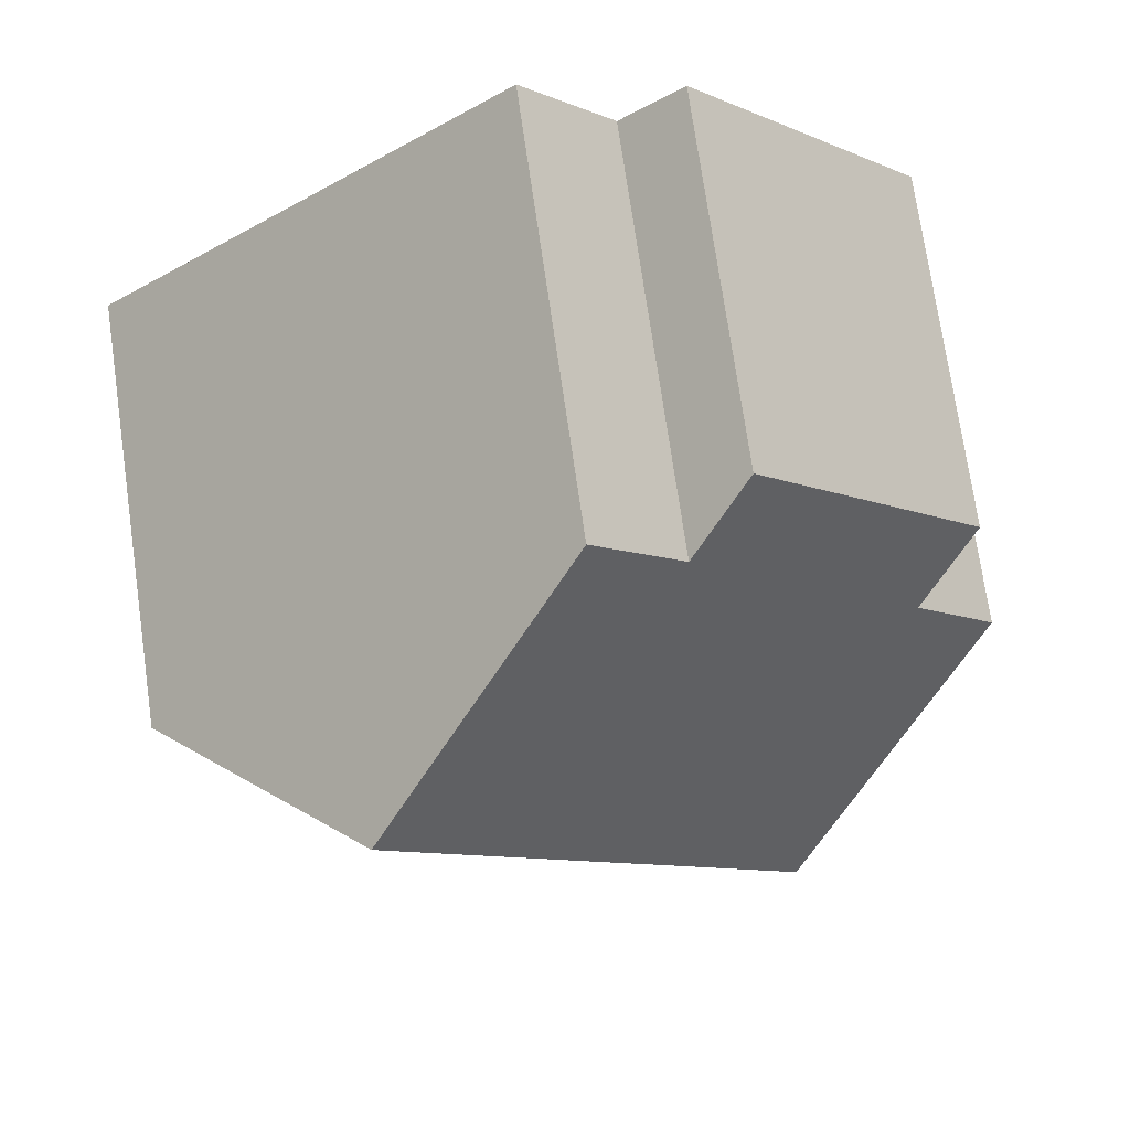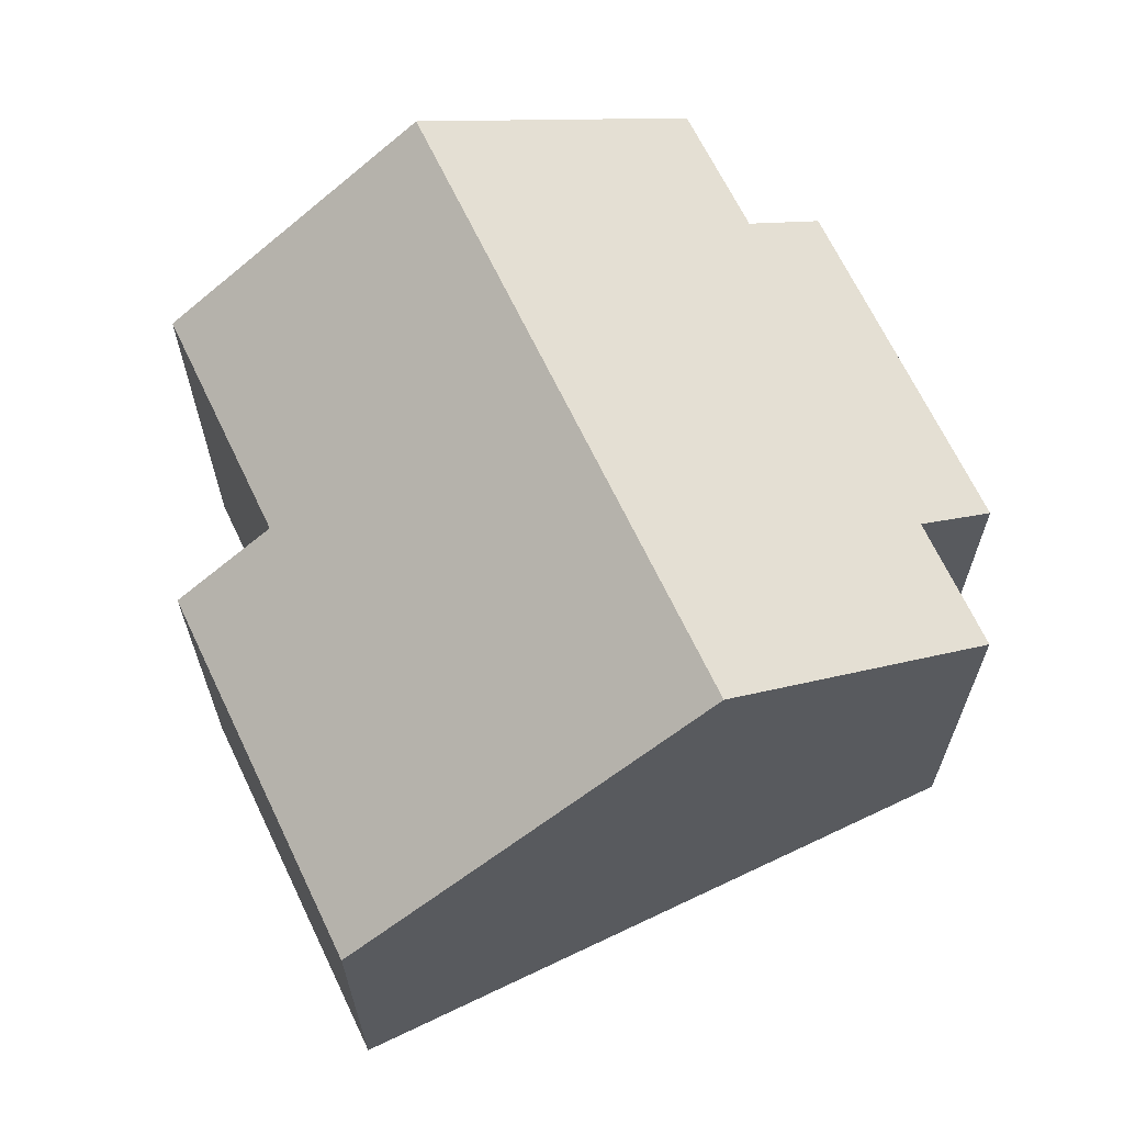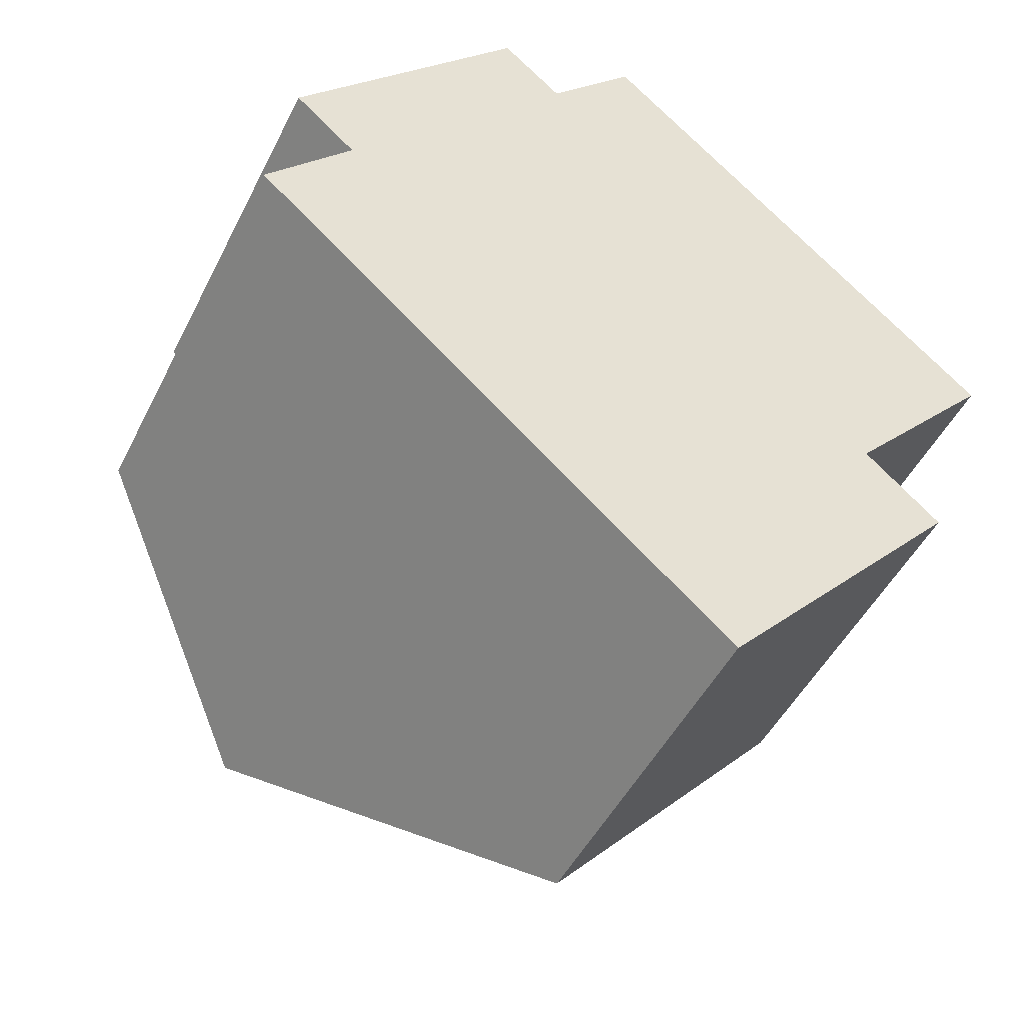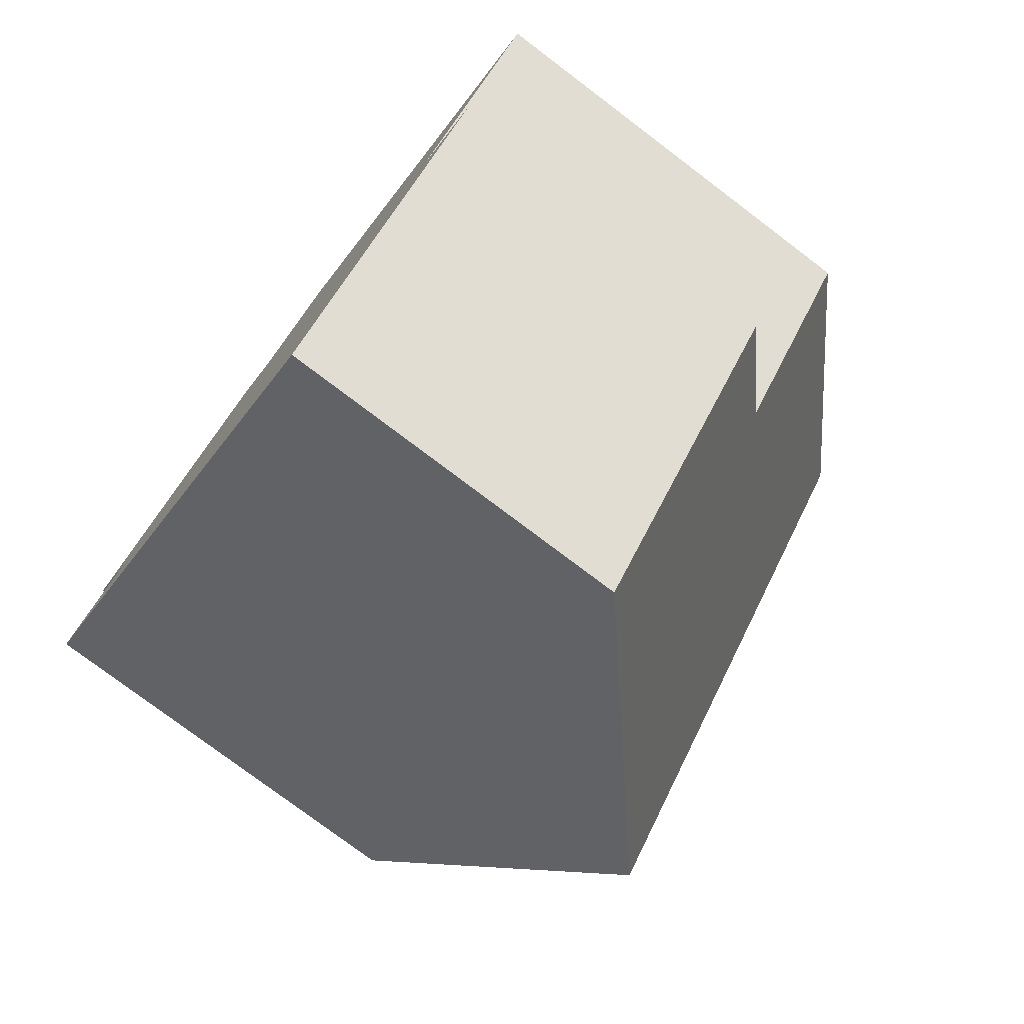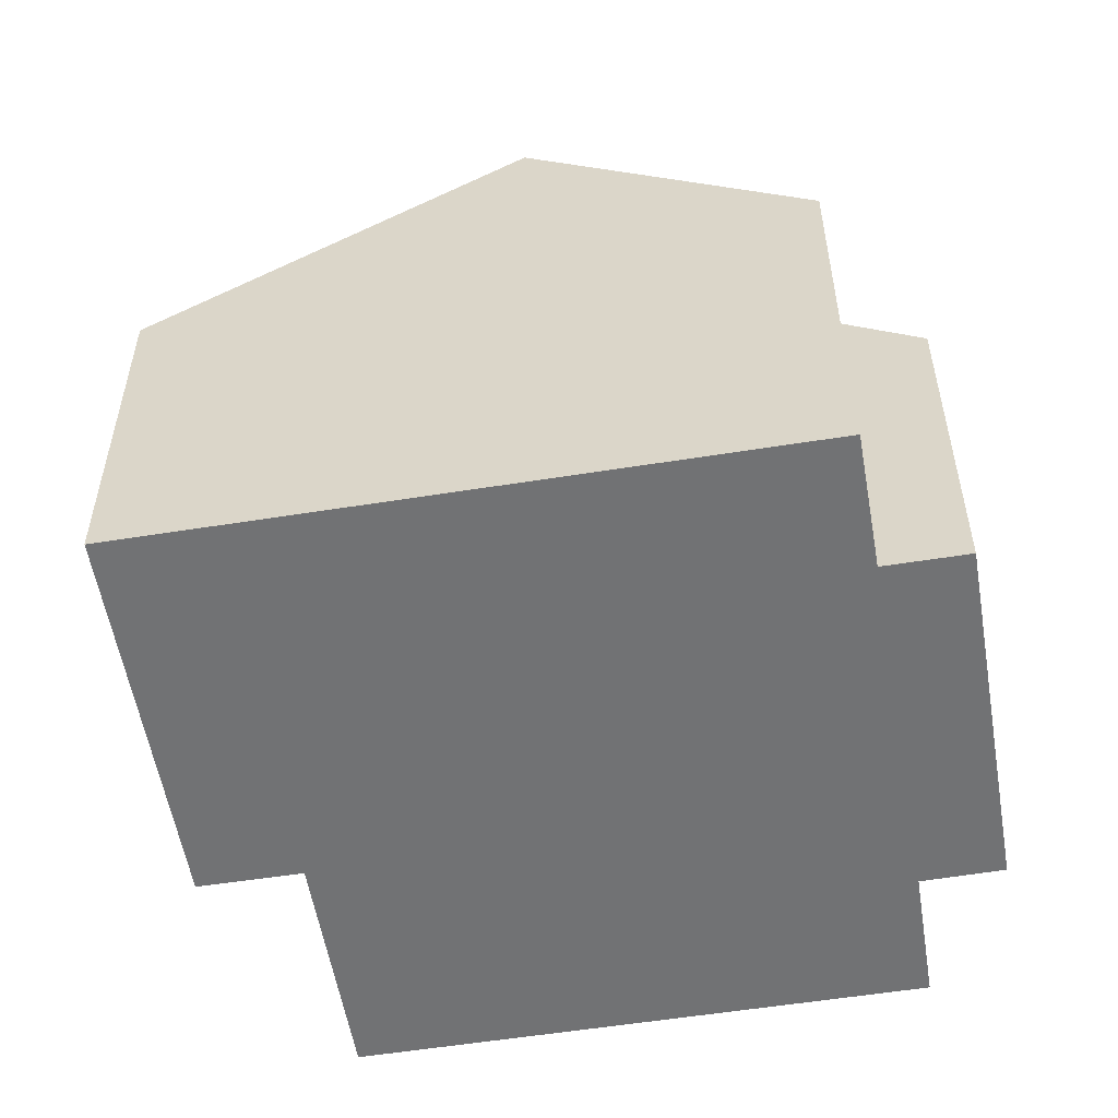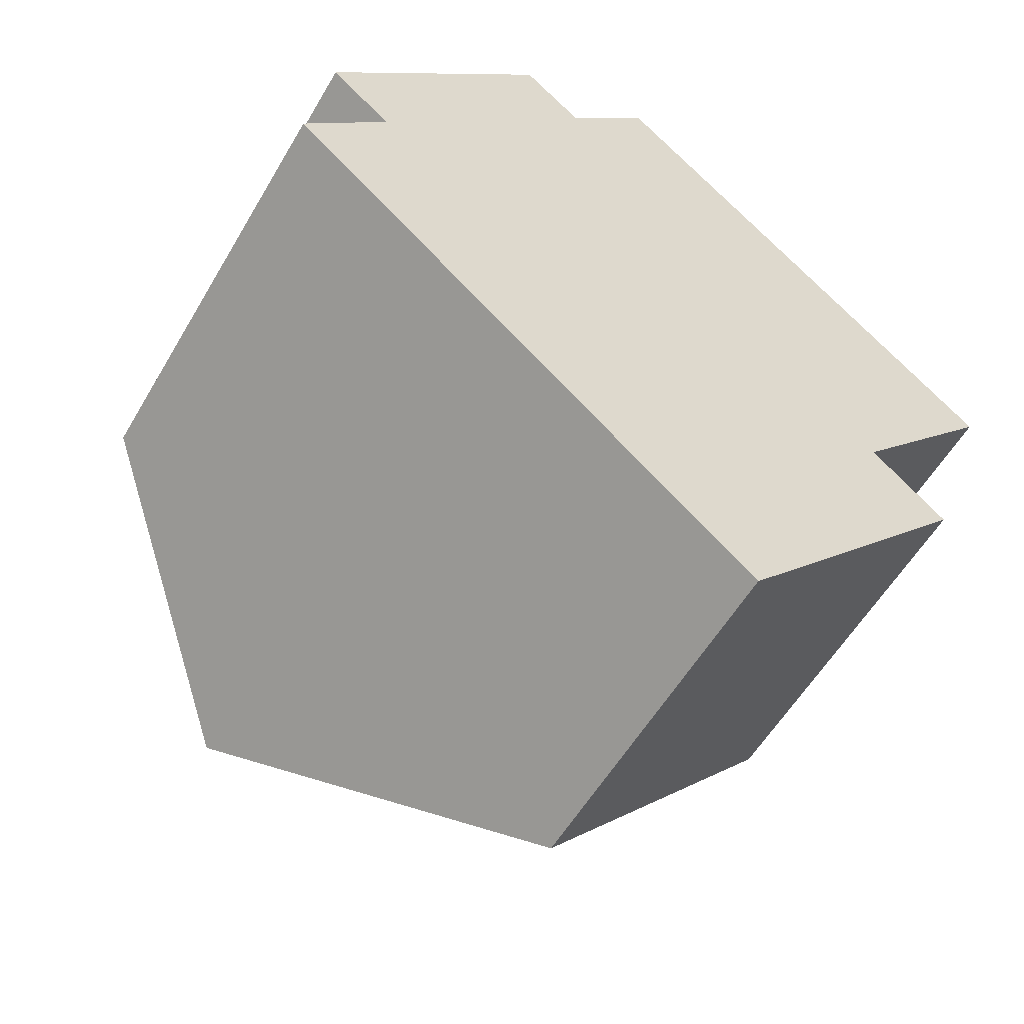
<metadata>
{"format":"obj","ext":"obj","renderer":"f3d","projection":"perspective","resolution":1024,"background":"white","views":[{"elev":73.9,"azim":171.8,"up":"+Z"},{"elev":67.2,"azim":-164.1,"up":"+Y"},{"elev":-48.1,"azim":-25.7,"up":"+Z"},{"elev":-77.3,"azim":52.9,"up":"+Z"},{"elev":-55.6,"azim":-129.0,"up":"+Y"},{"elev":-56.4,"azim":-30.0,"up":"+Z"}]}
</metadata>
<code>
v  10.55 10.28 4.702
v  5.424 7.038 6.22
v  6.939 7.057 7.892
v  3.6 10.28 -3.178
v  4.39 6.125 7.115
v  1.475 7.059 1.696
v  0.425 6.125 2.622
v  0 7.07 4.329e-16
v  8.261 6.125 -7.294
v  11.27 7.279 -1.268
v  12.56 6.125 -2.42
v  13.92 7.279 1.731
v  12.56 1.482e-16 -2.42
v  8.261 4.466e-16 -7.294
v  13.92 -1.06e-16 1.731
v  11.27 7.764e-17 -1.268
v  3.6 1.946e-16 -3.178
v  0 0 0
v  1.475 -1.039e-16 1.696
v  0.425 -1.606e-16 2.622
v  4.39 -4.357e-16 7.115
v  6.939 -4.832e-16 7.892
v  5.424 -3.809e-16 6.22
v  10.55 -2.879e-16 4.702
g defaultobject
f 1 2 3
f 2 1 4
f 2 4 5
f 5 4 6
f 5 6 7
f 6 4 8
f 9 10 11
f 10 9 1
f 1 9 4
f 1 12 10
f 13 9 11
f 9 13 14
f 15 10 12
f 10 15 16
f 14 4 9
f 4 14 8
f 8 14 17
f 8 17 18
f 19 7 6
f 7 19 20
f 18 6 8
f 6 18 19
f 20 5 7
f 5 20 21
f 2 22 3
f 22 2 23
f 5 23 2
f 23 5 21
f 22 1 3
f 1 22 12
f 12 22 15
f 15 22 24
f 16 11 10
f 11 16 13
f 23 24 22
f 24 23 15
f 15 23 16
f 16 23 21
f 16 21 20
f 16 20 13
f 13 20 19
f 13 19 14
f 14 19 17
f 17 19 18

</code>
